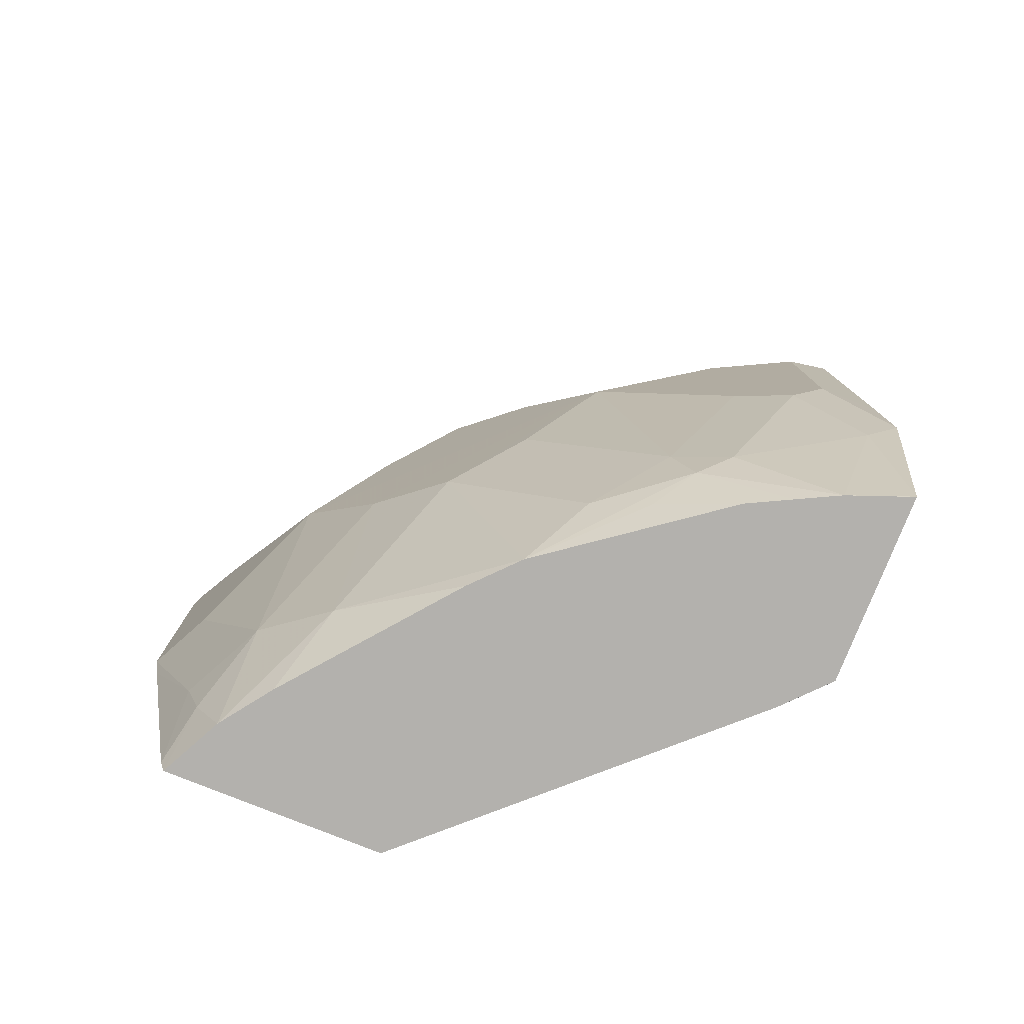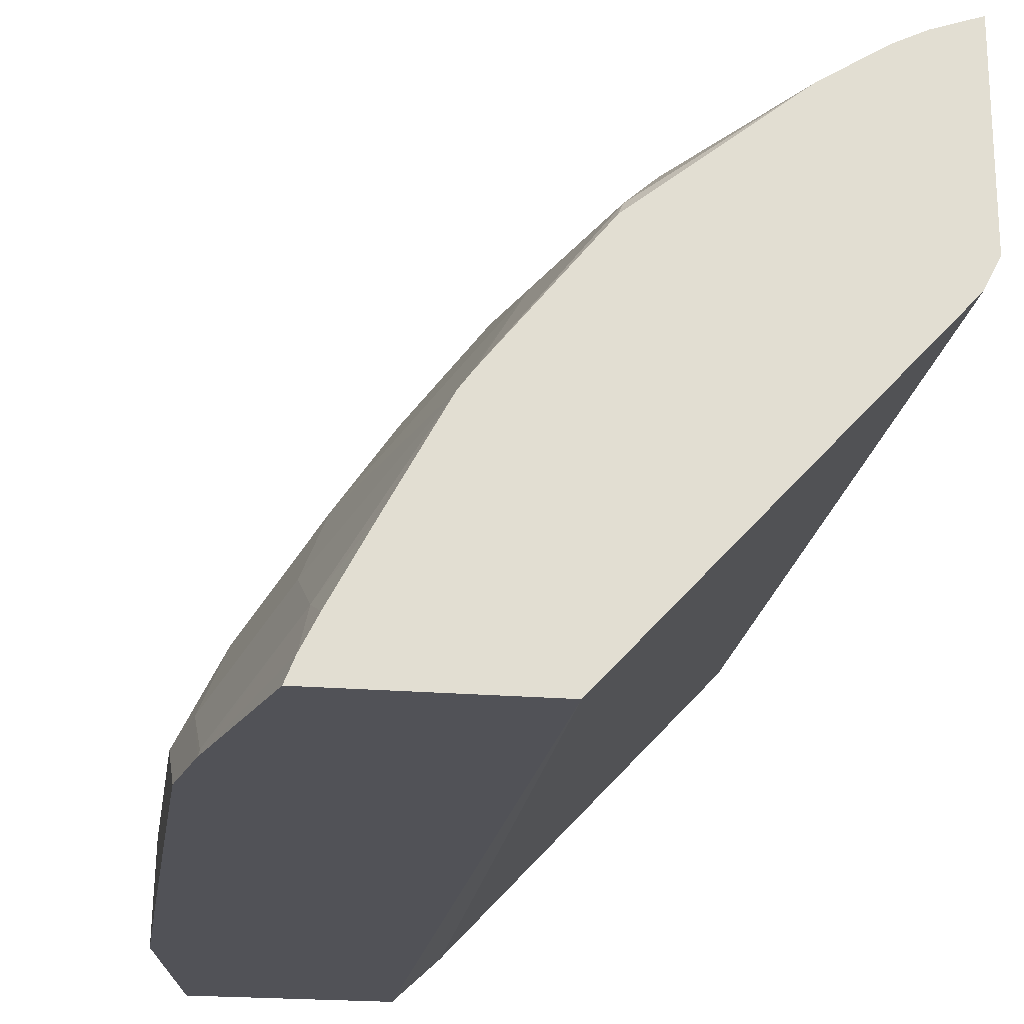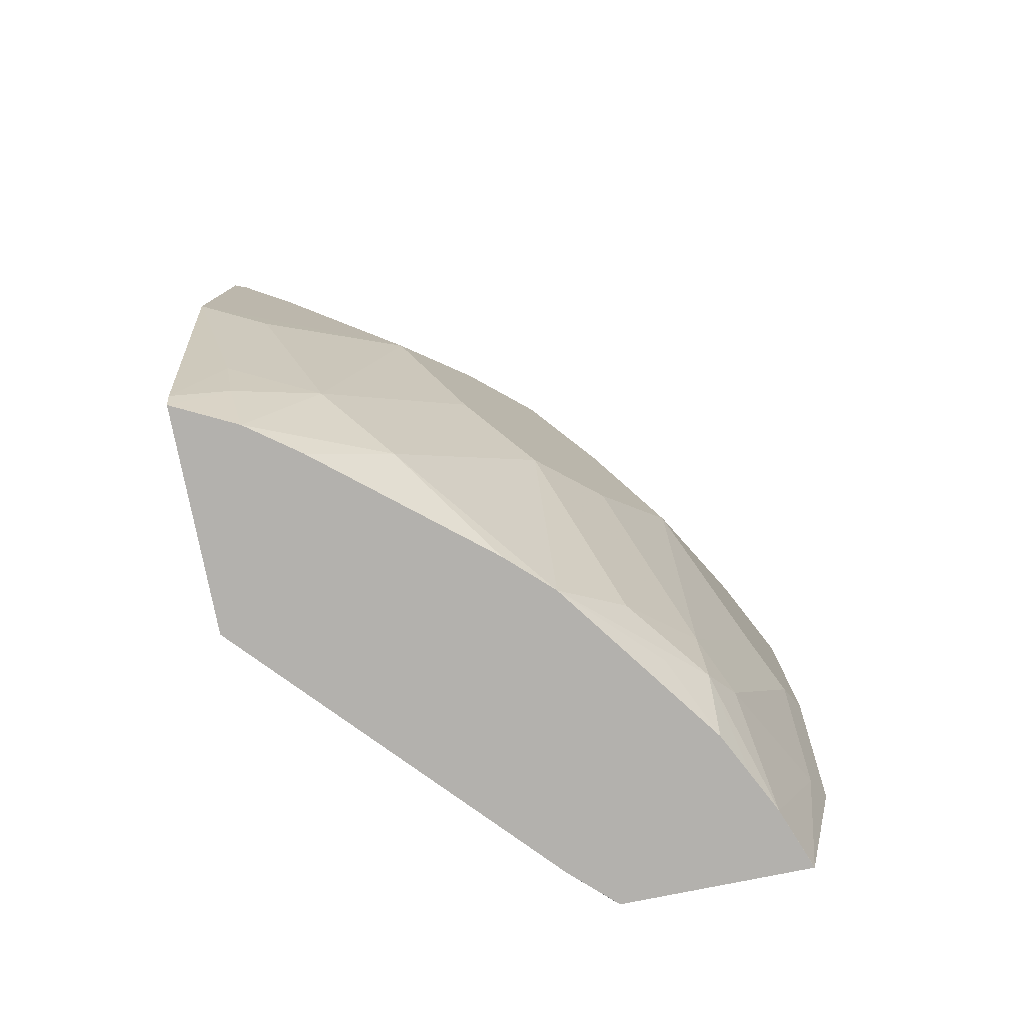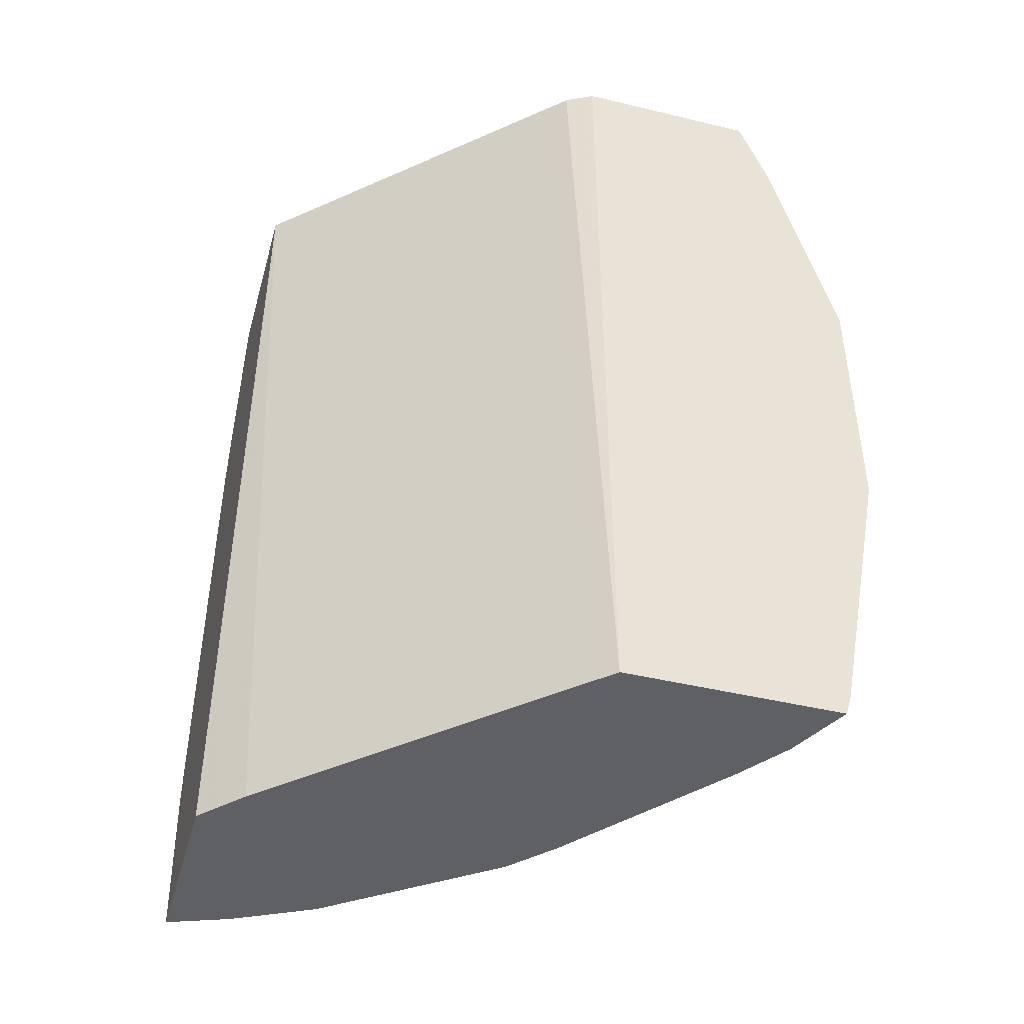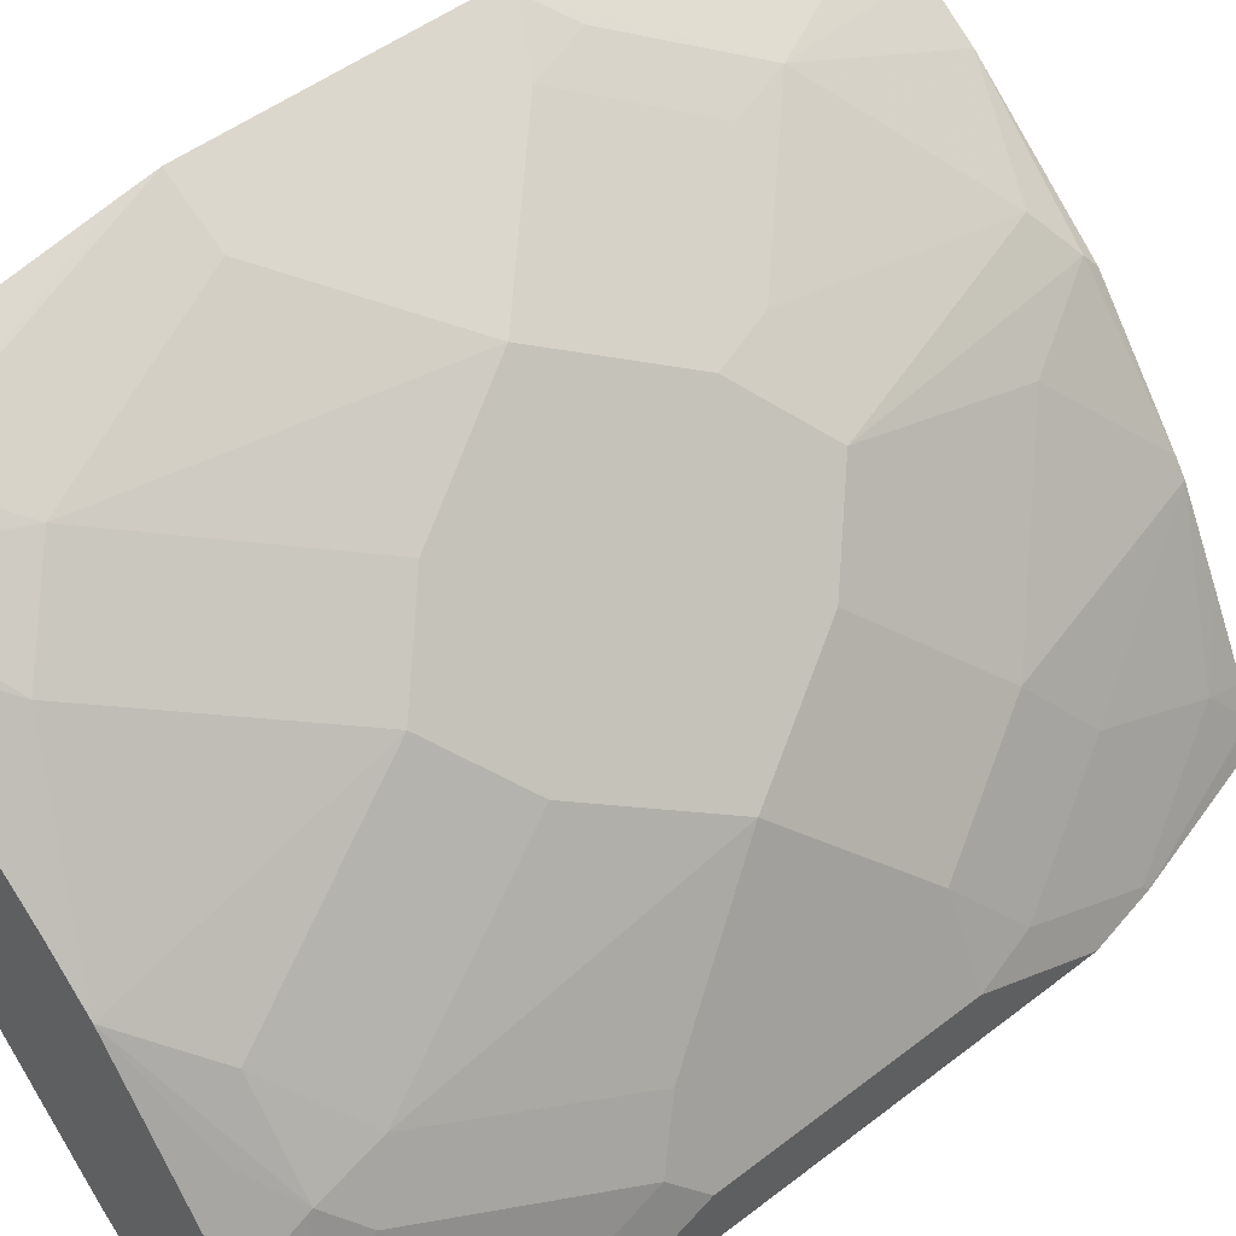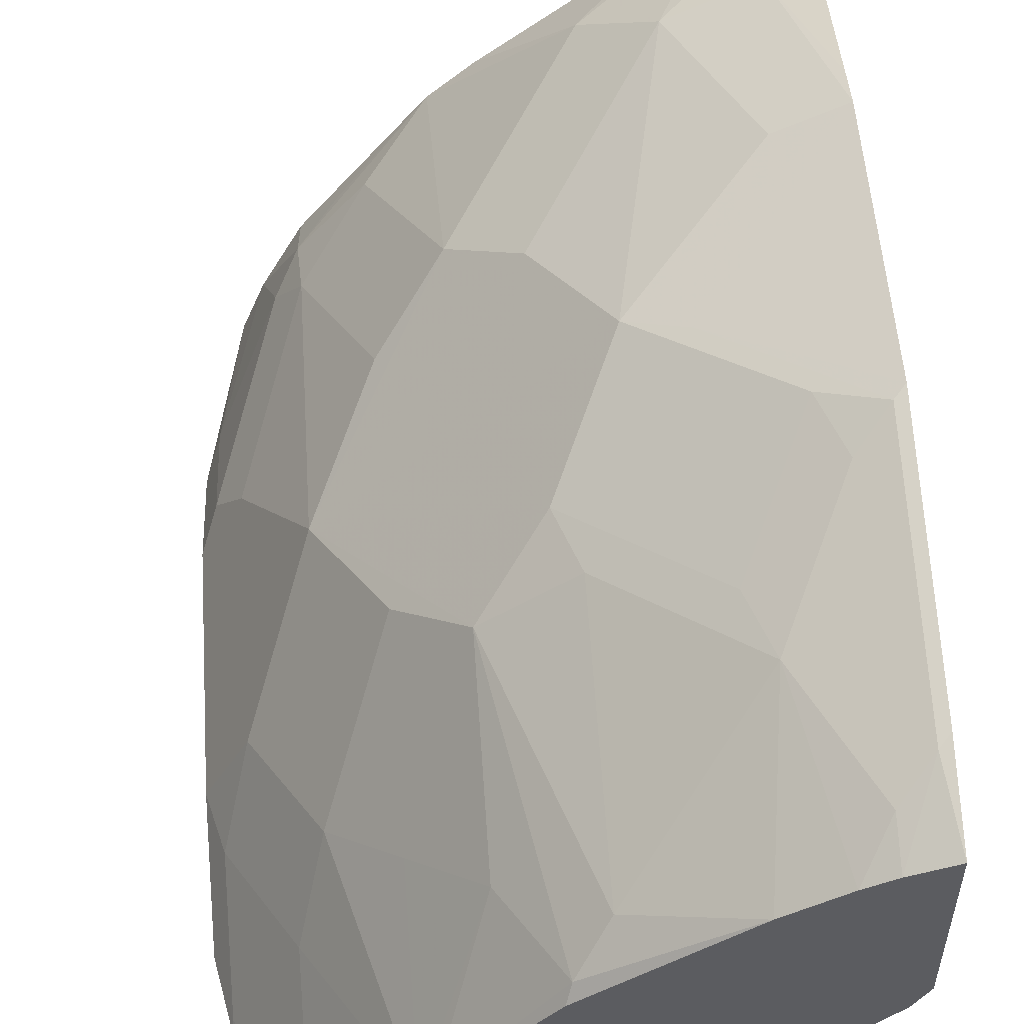
<metadata>
{"format":"obj","ext":"obj","renderer":"f3d","projection":"perspective","resolution":1024,"background":"white","views":[{"elev":-79.3,"azim":68.2,"up":"+Y"},{"elev":-21.5,"azim":171.6,"up":"+Z"},{"elev":-79.2,"azim":11.3,"up":"+Y"},{"elev":-45.1,"azim":-105.5,"up":"+Y"},{"elev":49.6,"azim":49.6,"up":"+Z"},{"elev":54.8,"azim":175.8,"up":"+Z"}]}
</metadata>
<code>
v 0.3054 -0.2565 0.617
v 0.3054 -0.2792 0.6127
v 0.3299 -0.3665 0.5864
v 0.3543 -0.3665 0.5742
v 0.3421 -0.2565 0.5986
v 0.4154 -0.1833 0.562
v 0.3665 -0.1833 0.5864
v 0.3054 -0.09786 0.617
v 0.3054 -0.429 0.5837
v 0.3344 -0.4031 0.5772
v 0.3787 -0.3665 0.562
v 0.452 -0.2565 0.5253
v 0.5619 -0.1833 0.4154
v 0.452 -0.11 0.5253
v 0.3787 -0.03667 0.562
v 0.3421 -0.11 0.5986
v 0.3115 -0.09164 0.6139
v 0.3849 -0.165 0.5772
v 0.3054 0.04873 0.5803
v 0.3054 -0.4402 0.5803
v 0.3417 -0.4402 0.5621
v 0.3421 -0.4398 0.562
v 0.4154 -0.4031 0.5253
v 0.4887 -0.2932 0.4886
v 0.5253 -0.2565 0.452
v 0.5619 -0.3665 0.3788
v 0.5986 -0.2565 0.3421
v 0.5986 -0.11 0.3421
v 0.5619 -0.03667 0.3788
v 0.5253 -0.11 0.452
v 0.4887 -0.07335 0.4886
v 0.4398 -0.07335 0.5268
v 0.3665 -3.157e-05 0.5635
v 0.3299 -0.07335 0.6002
v 0.3299 0.07329 0.5635
v 0.3115 0.05495 0.5772
v 0.3054 0.09833 0.5628
v 0.3054 -0.4402 0.4519
v 0.3419 -0.4402 0.5619
v 0.3712 -0.4402 0.5404
v 0.4643 -0.4402 0.4641
v 0.4898 -0.4402 0.4402
v 0.5253 -0.4031 0.4154
v 0.5635 -0.4031 0.3665
v 0.5772 -0.3848 0.3482
v 0.6139 -0.2749 0.3115
v 0.6231 -0.2565 0.2932
v 0.6231 -0.11 0.2932
v 0.6139 -0.07335 0.2978
v 0.5772 -3.157e-05 0.3345
v 0.5253 0.09833 0.3788
v 0.5253 -3.157e-05 0.4154
v 0.4887 0.0366 0.452
v 0.4582 0.09158 0.4673
v 0.4398 0.07329 0.4902
v 0.3787 0.09833 0.5253
v 0.3466 0.09833 0.5458
v 0.3299 0.09833 0.5541
v 0.3054 0.09833 0.4521
v 0.464 -0.4402 0.2811
v 0.3138 0.09833 0.4354
v 0.478 0.09833 0.257
v 0.562 -0.4402 0.342
v 0.5406 -0.4214 0.3849
v 0.5742 -0.4402 0.3175
v 0.5862 -0.4402 0.2936
v 0.6139 -0.3481 0.2749
v 0.6228 -0.3302 0.257
v 0.6231 -0.2565 0.257
v 0.6231 -0.07372 0.257
v 0.623 -0.03703 0.257
v 0.6223 -0.03345 0.257
v 0.6148 0.003711 0.257
v 0.6139 -3.157e-05 0.2611
v 0.5772 0.07329 0.2978
v 0.5526 0.09833 0.3284
v 0.5185 0.09833 0.388
v 0.4615 0.09833 0.4589
v 0.4897 -0.4401 0.257
v 0.4898 -0.4402 0.257
v 0.5886 0.09833 0.257
v 0.5999 -0.4402 0.257
v 0.6 -0.4398 0.257
v 0.5835 0.09833 0.2696
v 0.5751 0.09833 0.2863
f 37 81 62
f 37 77 51
f 37 51 76
f 37 76 85
f 37 85 84
f 37 84 81
f 37 62 61
f 44 65 66
f 38 59 61
f 38 61 62
f 38 62 60
f 42 63 64
f 42 64 44
f 42 44 43
f 44 64 63
f 44 63 65
f 37 61 59
f 37 78 77
f 28 49 50
f 37 57 56
f 44 66 45
f 28 50 29
f 29 50 51
f 29 51 52
f 29 52 31
f 29 31 30
f 31 52 53
f 31 53 54
f 37 56 78
f 31 54 55
f 32 55 33
f 33 55 56
f 33 56 57
f 33 57 35
f 35 57 58
f 35 58 36
f 36 58 37
f 37 58 57
f 31 55 32
f 45 66 67
f 54 78 56
f 46 67 47
f 62 72 71
f 62 71 70
f 62 70 69
f 62 69 68
f 62 68 83
f 62 83 82
f 62 82 80
f 62 80 79
f 66 82 83
f 66 83 67
f 67 83 68
f 73 81 84
f 73 84 75
f 73 75 74
f 75 84 85
f 75 85 76
f 28 48 49
f 62 73 72
f 62 81 73
f 60 62 79
f 60 79 80
f 47 67 68
f 47 68 69
f 47 69 70
f 47 70 48
f 48 70 71
f 48 71 72
f 48 72 73
f 48 73 49
f 45 67 46
f 49 73 74
f 49 75 50
f 50 75 51
f 51 75 76
f 51 77 53
f 51 53 52
f 53 77 54
f 54 77 78
f 54 56 55
f 49 74 75
f 27 48 28
f 20 65 63
f 27 46 47
f 6 14 15
f 6 15 16
f 6 16 17
f 6 17 18
f 6 18 7
f 6 11 12
f 7 18 8
f 8 18 17
f 8 17 36
f 8 36 19
f 9 20 10
f 10 20 21
f 10 21 11
f 11 21 22
f 11 22 23
f 11 23 12
f 12 24 13
f 6 13 14
f 12 23 24
f 6 12 13
f 4 11 5
f 1 2 3
f 1 3 4
f 1 4 5
f 1 5 6
f 1 6 7
f 1 7 8
f 1 8 19
f 1 19 37
f 1 37 59
f 1 59 38
f 1 38 20
f 1 20 9
f 1 9 2
f 2 9 3
f 3 9 10
f 3 10 4
f 4 10 11
f 27 47 48
f 13 24 25
f 5 11 6
f 13 26 27
f 20 42 41
f 20 41 40
f 20 40 39
f 20 39 21
f 21 39 23
f 21 23 22
f 23 39 40
f 23 40 41
f 23 42 24
f 24 42 43
f 24 43 26
f 24 26 25
f 26 43 44
f 26 44 45
f 26 45 46
f 26 46 27
f 13 25 26
f 20 63 42
f 20 66 65
f 23 41 42
f 20 80 82
f 13 27 28
f 20 82 66
f 13 28 29
f 13 29 30
f 13 30 31
f 13 31 14
f 14 32 33
f 14 33 15
f 15 33 16
f 14 31 32
f 16 33 34
f 20 60 80
f 19 36 37
f 17 35 36
f 20 38 60
f 17 34 33
f 16 34 17
f 17 33 35

</code>
